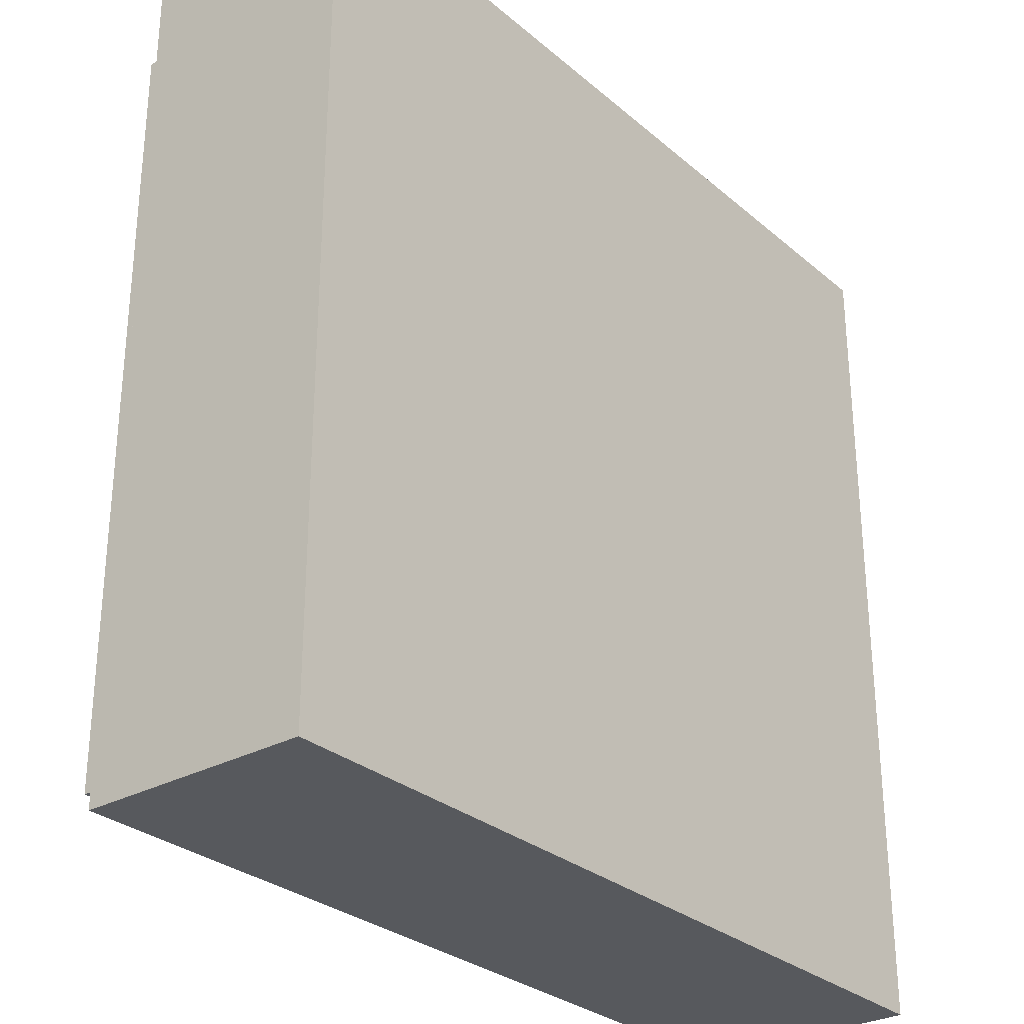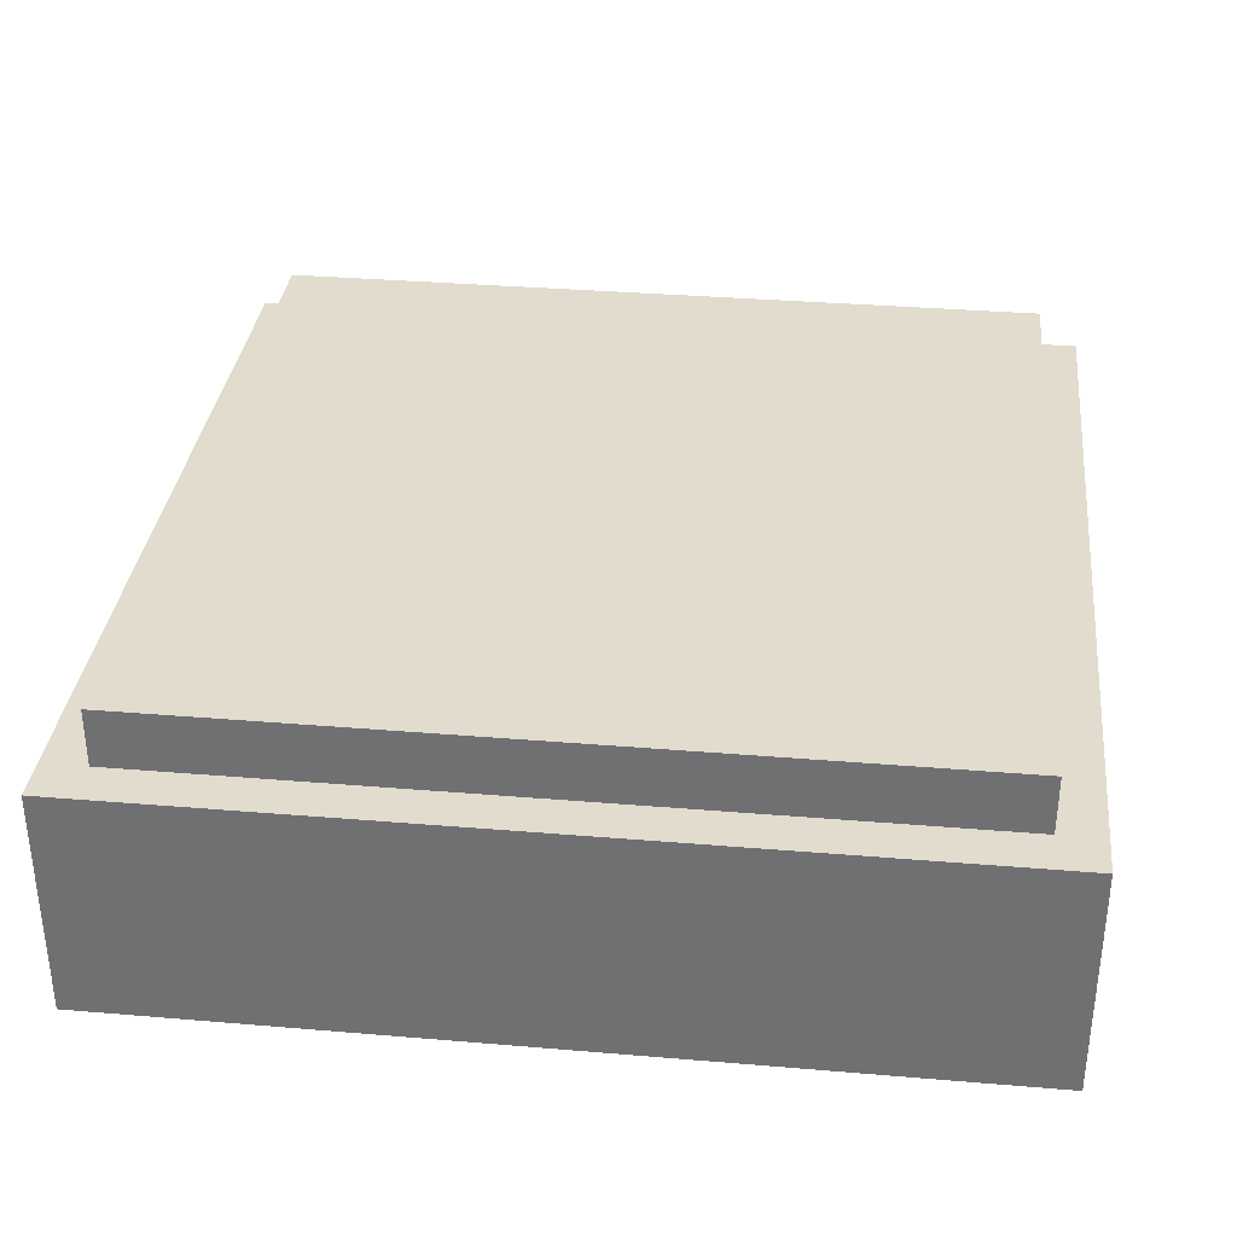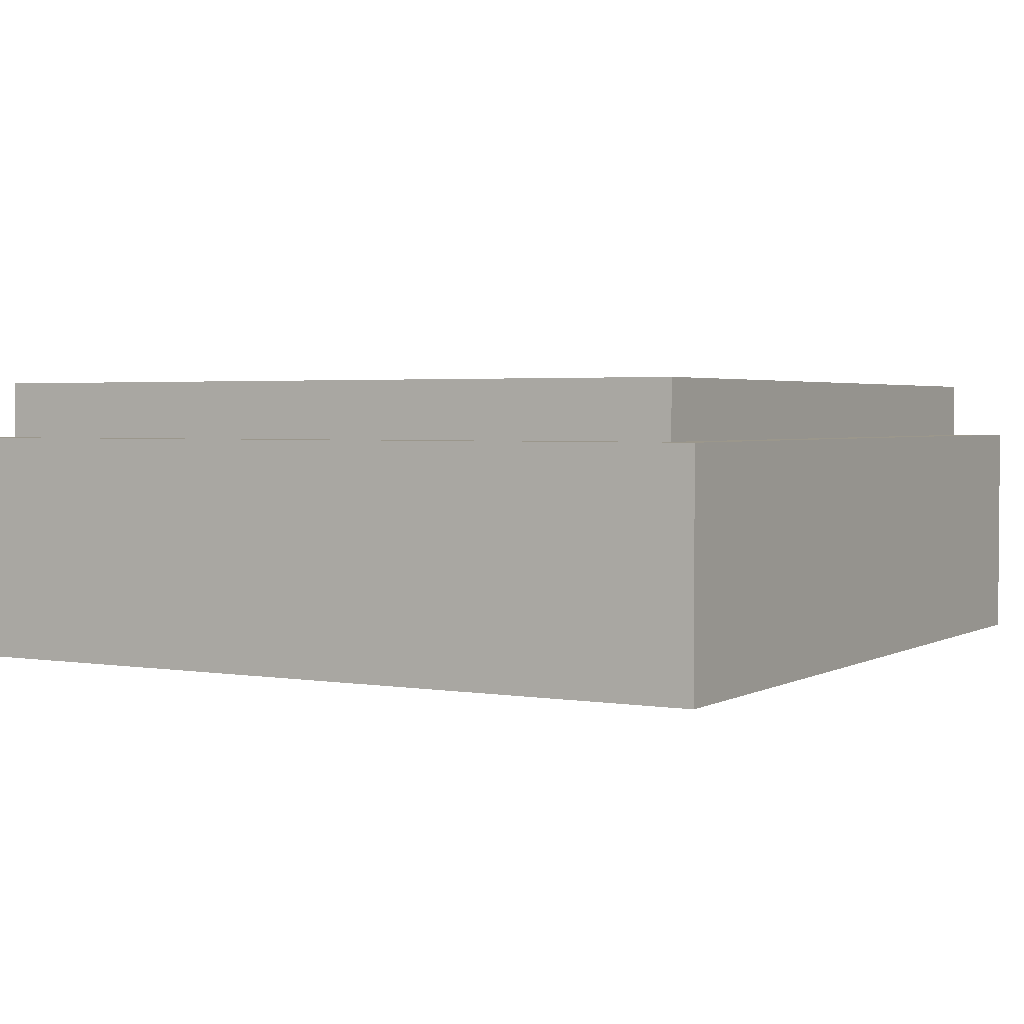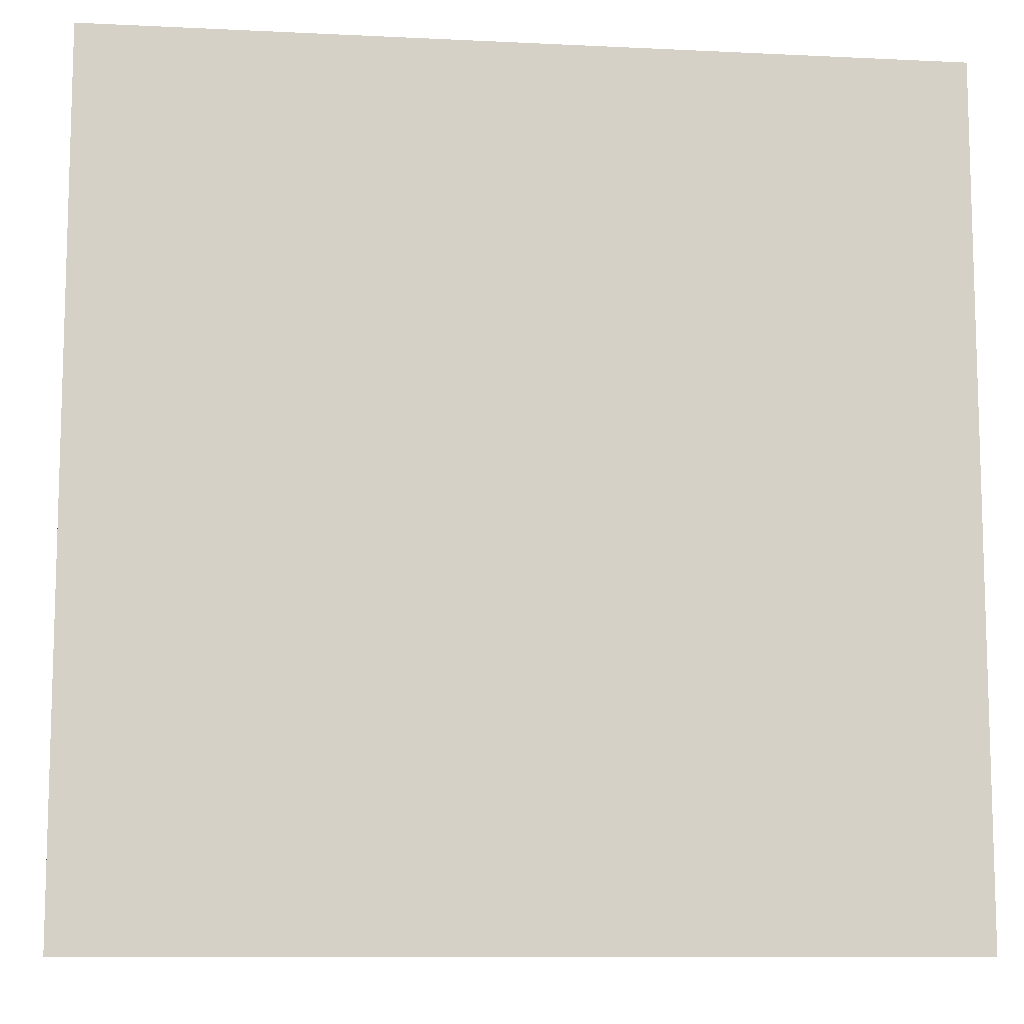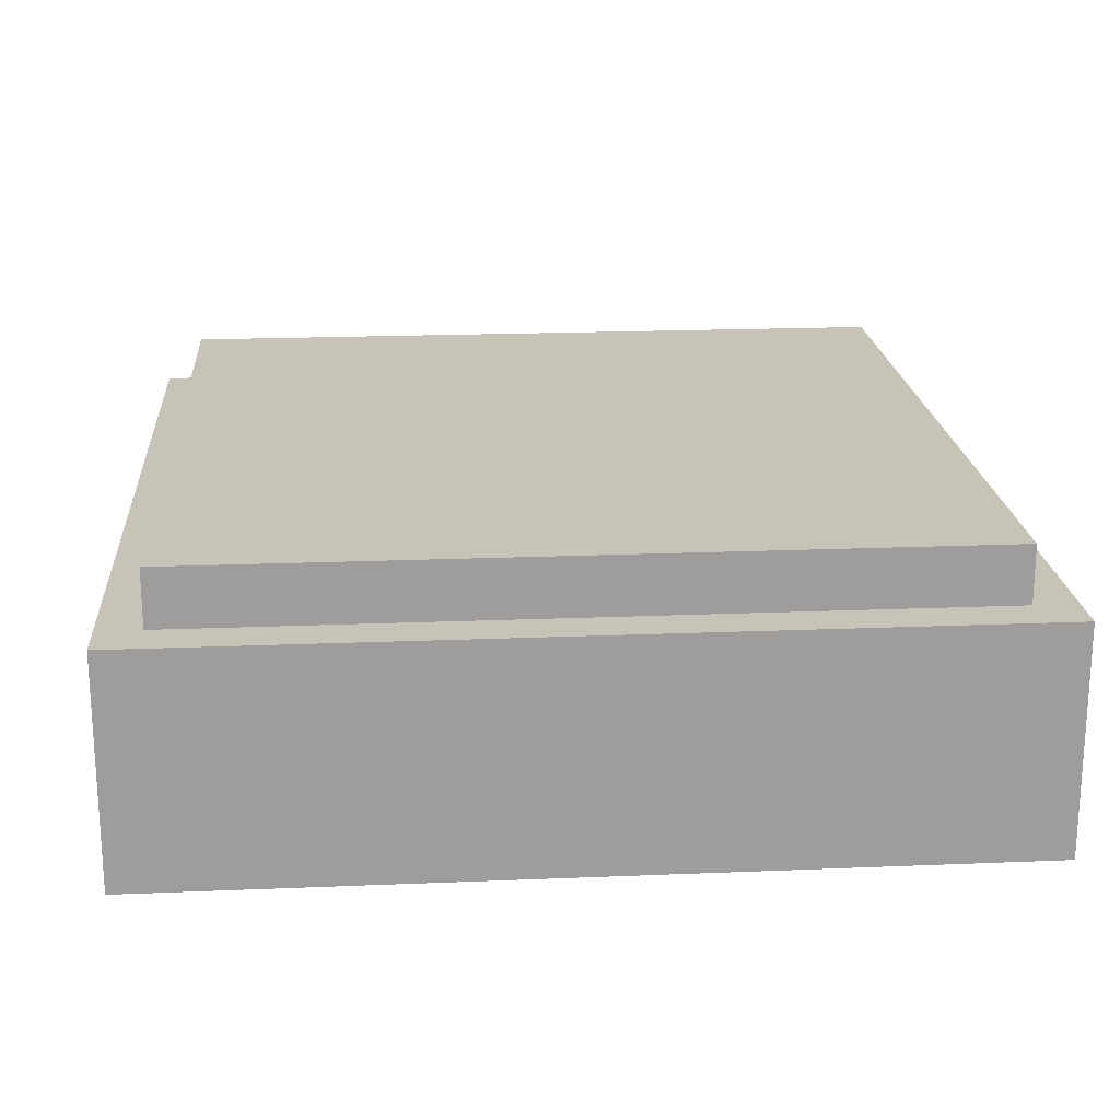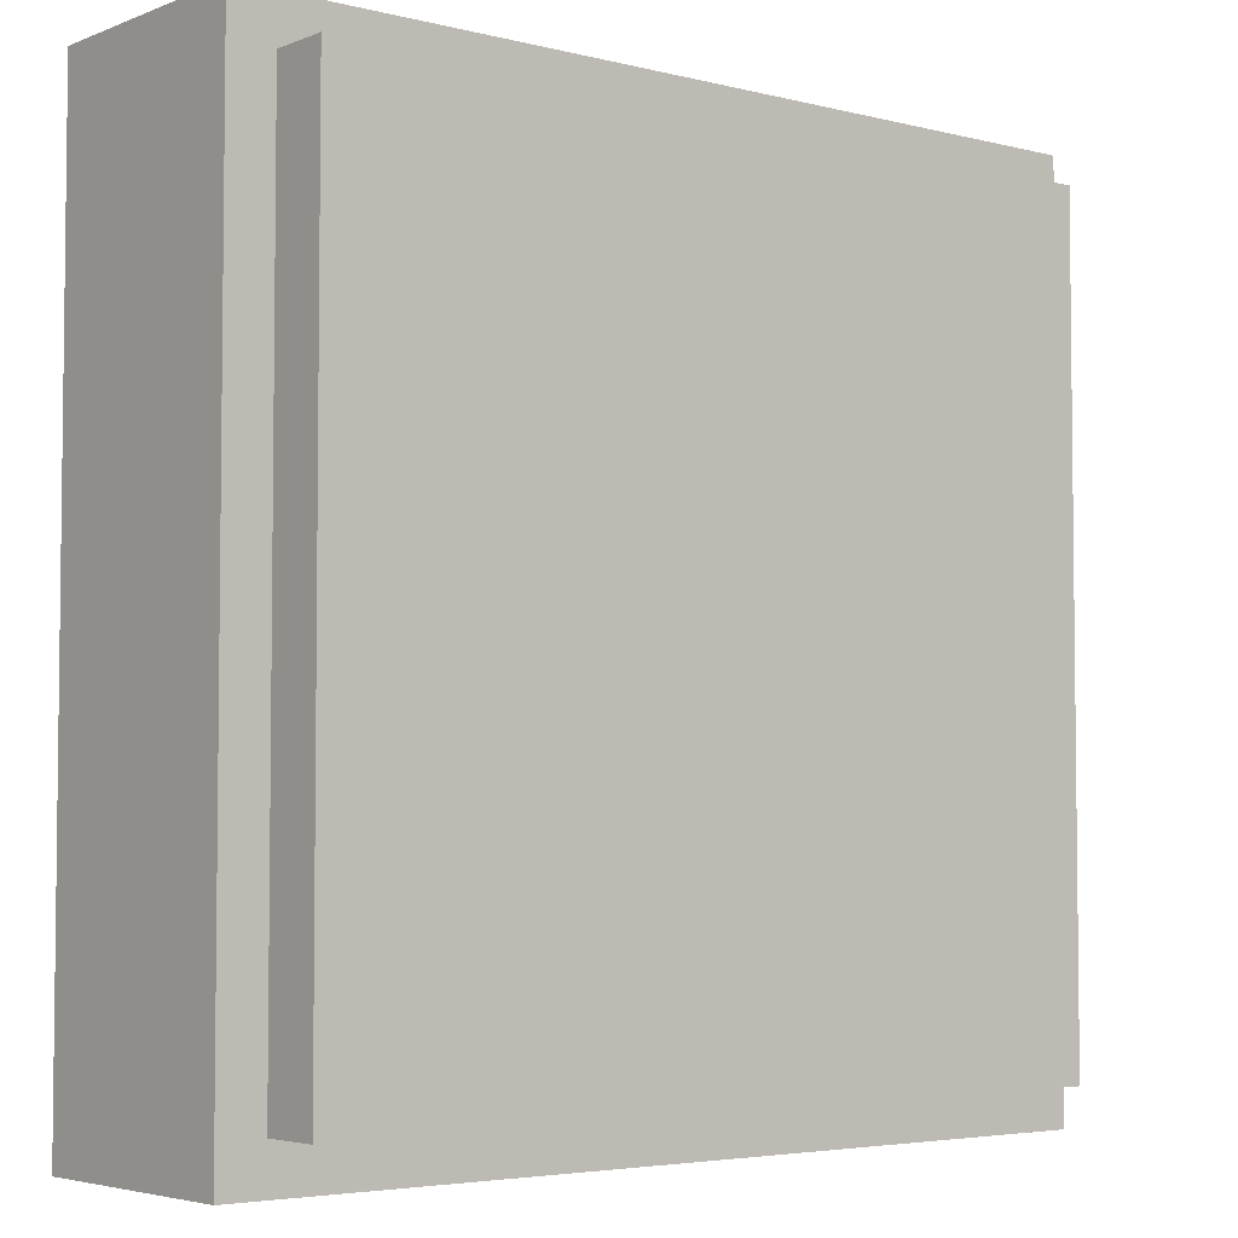
<metadata>
{"format":"obj","ext":"obj","renderer":"f3d","projection":"perspective","resolution":1024,"background":"white","views":[{"elev":-29.3,"azim":-51.0,"up":"+Z"},{"elev":34.1,"azim":6.5,"up":"+Y"},{"elev":2.6,"azim":-149.9,"up":"+Y"},{"elev":-10.2,"azim":-7.0,"up":"+Z"},{"elev":19.8,"azim":-4.4,"up":"+Y"},{"elev":-4.3,"azim":140.8,"up":"+Z"}]}
</metadata>
<code>
o key_r2_c5
v -0.8 1.4 0.4
v -0.8 1.4 -1.1
v -0.8 1 0.4
v -0.8 1 -1.1
v -2.3 1.4 -1.1
v -2.3 1.4 0.4
v -2.3 1 -1.1
v -2.3 1 0.4
v -2.3 1.4 -1.1
v -0.8 1.4 -1.1
v -2.3 1.4 0.4
v -0.8 1.4 0.4
v -2.3 1 0.4
v -0.8 1 0.4
v -2.3 1 -1.1
v -0.8 1 -1.1
v -2.3 1.4 0.4
v -0.8 1.4 0.4
v -2.3 1 0.4
v -0.8 1 0.4
v -0.8 1.4 -1.1
v -2.3 1.4 -1.1
v -0.8 1 -1.1
v -2.3 1 -1.1
v -0.875 1.5 0.325
v -0.875 1.5 -1.025
v -0.875 1.4 0.325
v -0.875 1.4 -1.025
v -2.225 1.5 -1.025
v -2.225 1.5 0.325
v -2.225 1.4 -1.025
v -2.225 1.4 0.325
v -2.225 1.5 -1.025
v -0.875 1.5 -1.025
v -2.225 1.5 0.325
v -0.875 1.5 0.325
v -2.225 1.4 0.325
v -0.875 1.4 0.325
v -2.225 1.4 -1.025
v -0.875 1.4 -1.025
v -2.225 1.5 0.325
v -0.875 1.5 0.325
v -2.225 1.4 0.325
v -0.875 1.4 0.325
v -0.875 1.5 -1.025
v -2.225 1.5 -1.025
v -0.875 1.4 -1.025
v -2.225 1.4 -1.025
f 1 3 2
f 3 4 2
f 5 7 6
f 7 8 6
f 9 11 10
f 11 12 10
f 13 15 14
f 15 16 14
f 17 19 18
f 19 20 18
f 21 23 22
f 23 24 22
f 25 27 26
f 27 28 26
f 29 31 30
f 31 32 30
f 33 35 34
f 35 36 34
f 37 39 38
f 39 40 38
f 41 43 42
f 43 44 42
f 45 47 46
f 47 48 46

</code>
